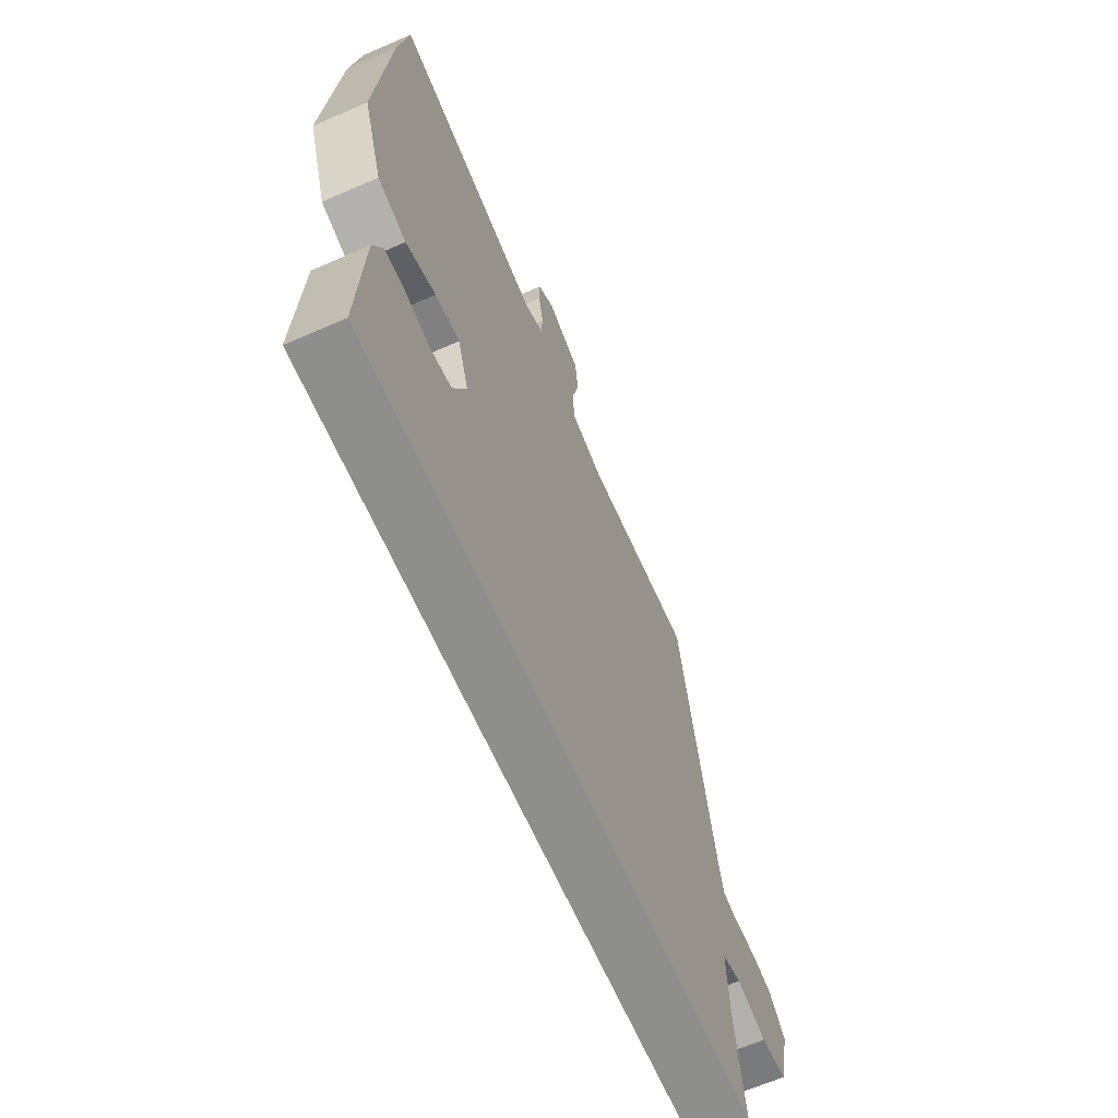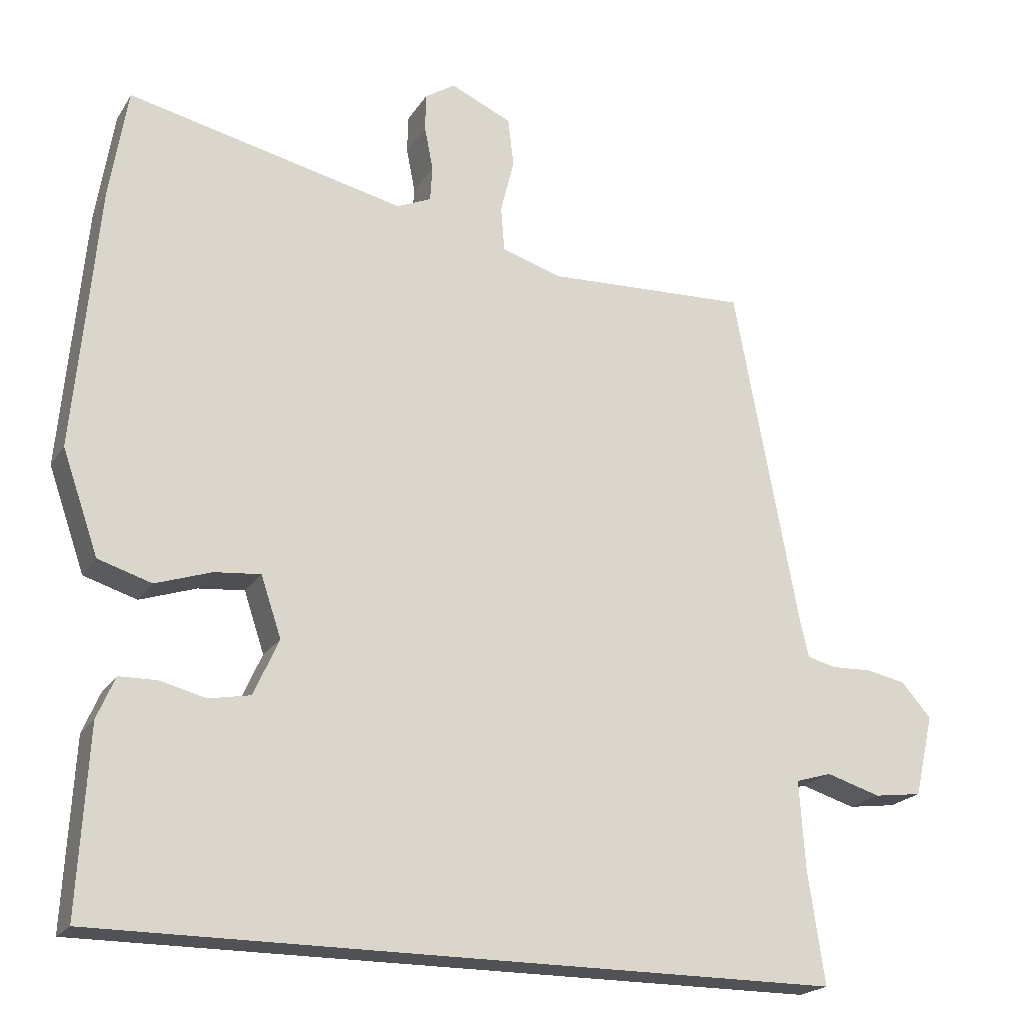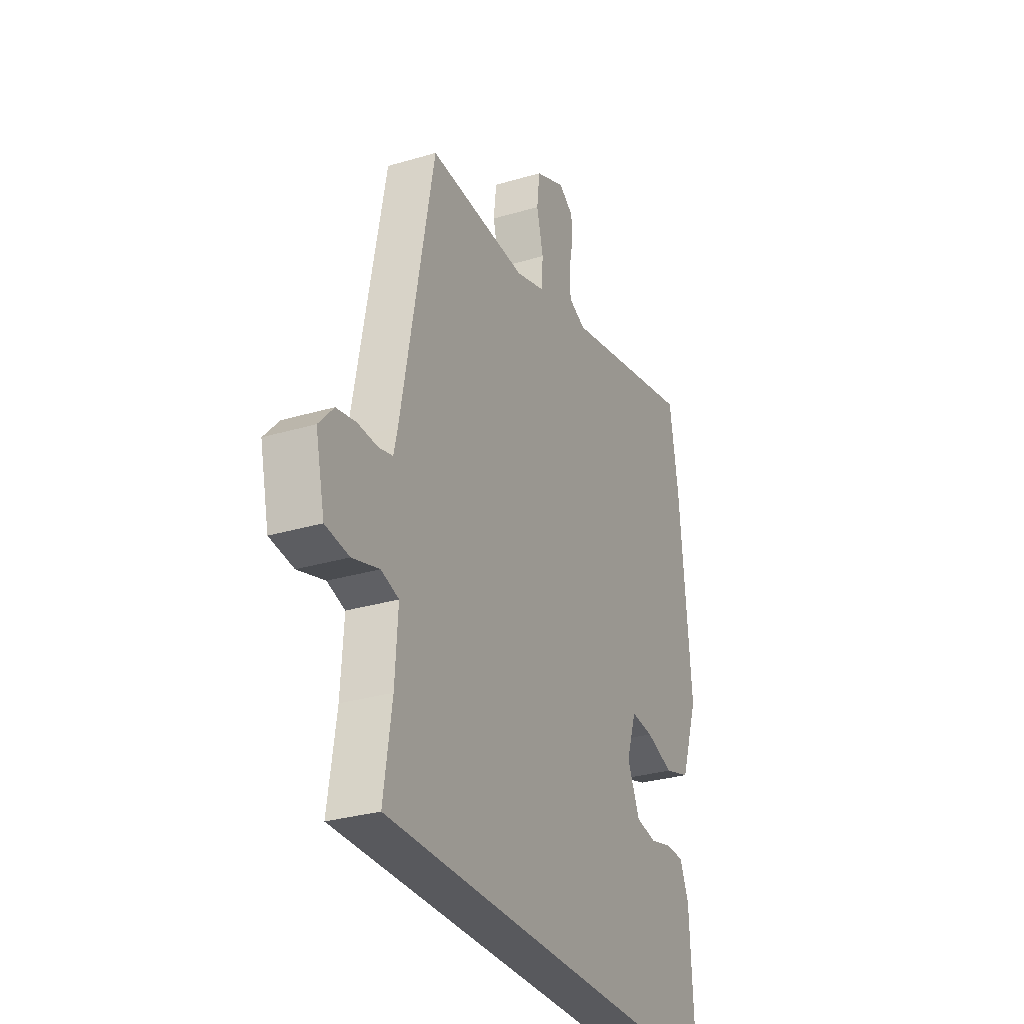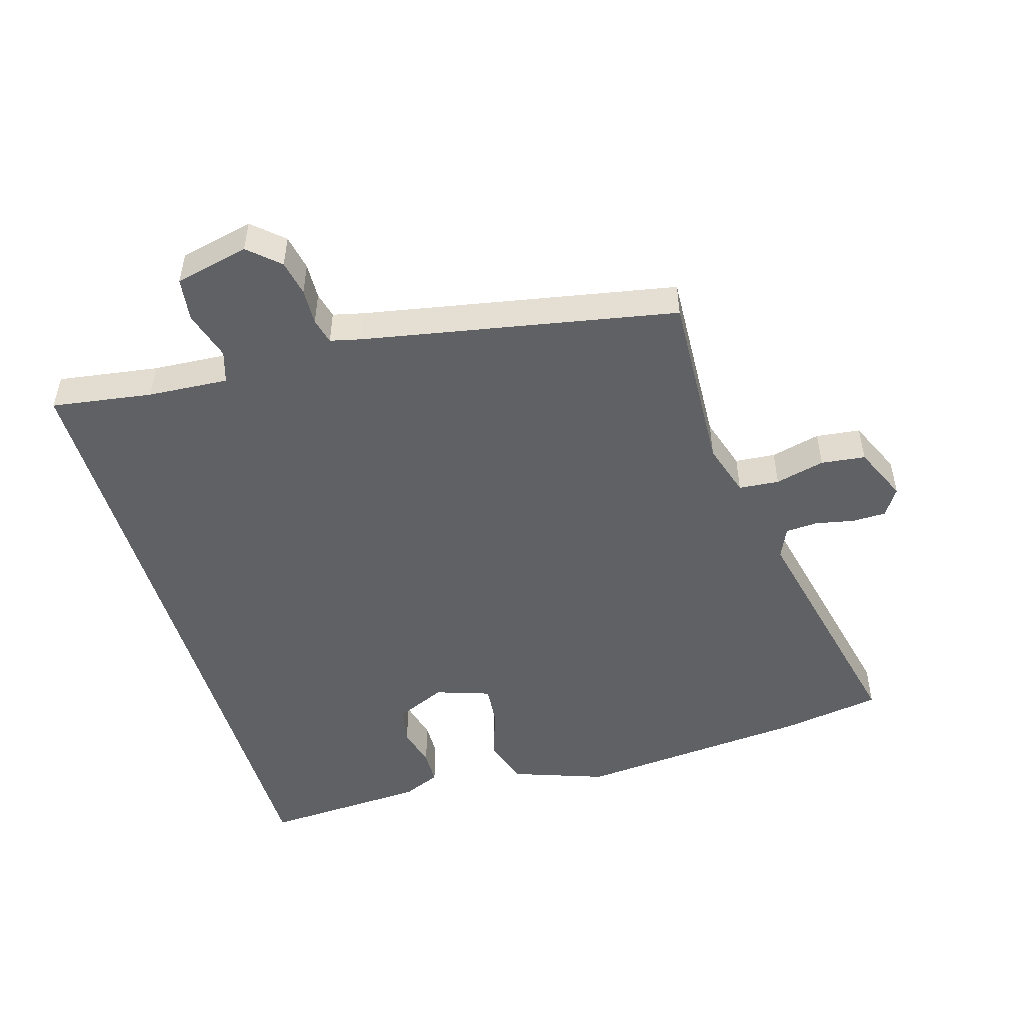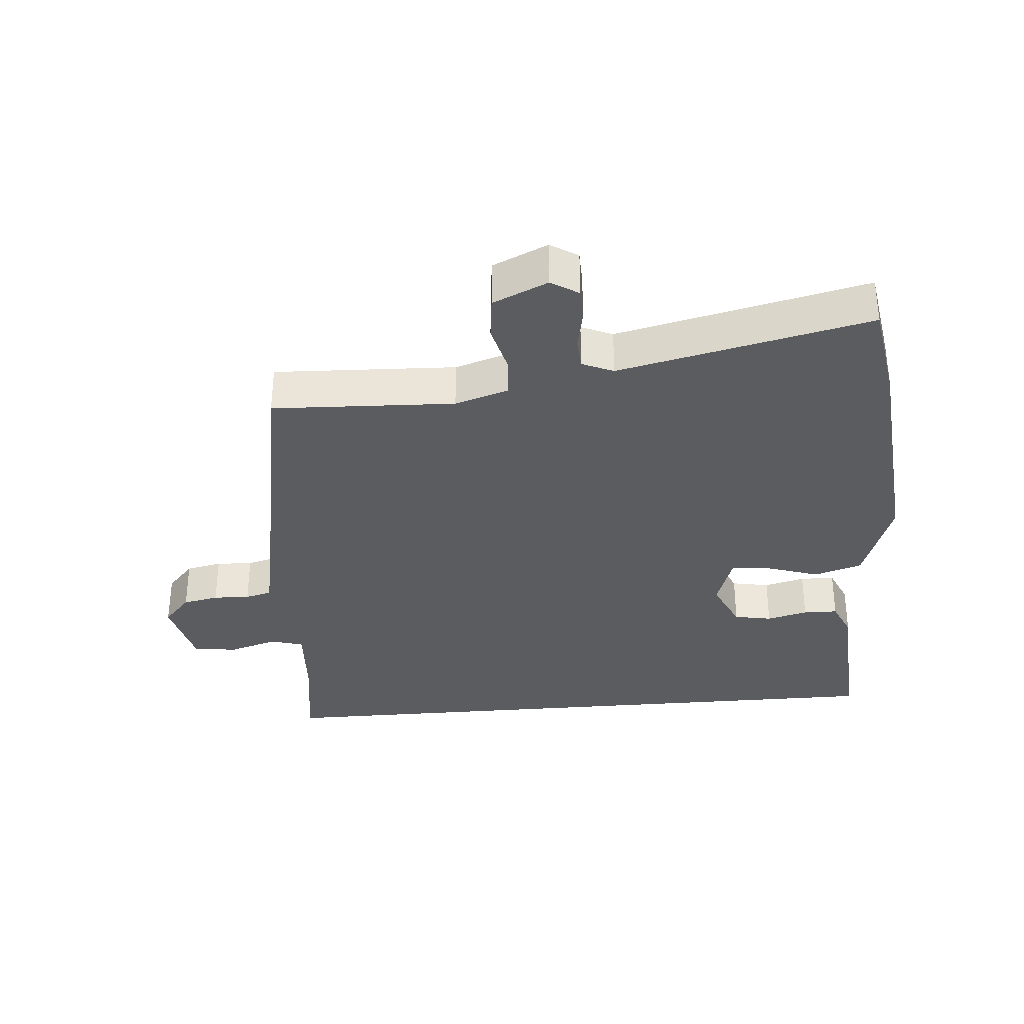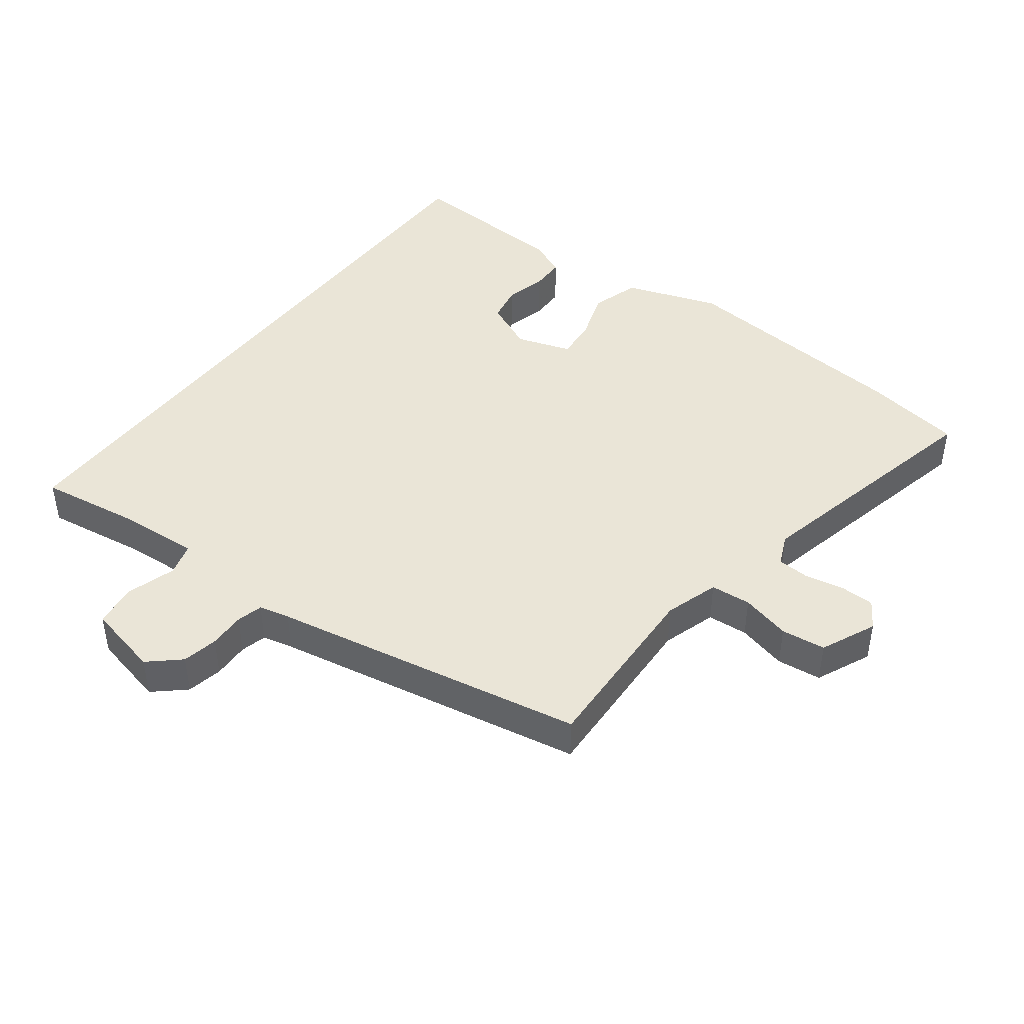
<metadata>
{"format":"obj","ext":"obj","renderer":"f3d","projection":"perspective","resolution":1024,"background":"white","views":[{"elev":-64.8,"azim":113.7,"up":"+Z"},{"elev":-20.6,"azim":156.5,"up":"+Z"},{"elev":-30.0,"azim":-66.6,"up":"+Z"},{"elev":-49.8,"azim":-73.6,"up":"+Y"},{"elev":-33.9,"azim":4.9,"up":"+Y"},{"elev":44.1,"azim":-52.9,"up":"+Y"}]}
</metadata>
<code>
v 0.492 0.07 -0.5
v -0.536 0.07 -0.5
v -0.513 0.07 -0.345
v -0.505 0.07 -0.221
v -0.555 0.07 -0.206
v -0.631 0.07 -0.229
v -0.698 0.07 -0.22
v -0.724 0.07 -0.106
v -0.682 0.07 -0.059
v -0.627 0.07 -0.048
v -0.571 0.07 -0.05
v -0.531 0.07 -0.04
v -0.52 0.07 0.007
v -0.43 0.07 0.488
v -0.149 0.07 0.476
v -0.066 0.07 0.502
v -0.061 0.07 0.564
v -0.08 0.07 0.64
v -0.072 0.07 0.708
v 0.013 0.07 0.746
v 0.055 0.07 0.719
v 0.056 0.07 0.667
v 0.044 0.07 0.606
v 0.047 0.07 0.557
v 0.095 0.07 0.536
v 0.48 0.07 0.623
v 0.505 0.07 0.469
v 0.538 0.07 0.105
v 0.488 0.07 -0.038
v 0.414 0.07 -0.061
v 0.336 0.07 -0.035
v 0.272 0.07 -0.029
v 0.244 0.07 -0.113
v 0.279 0.07 -0.191
v 0.337 0.07 -0.202
v 0.4 0.07 -0.186
v 0.453 0.07 -0.187
v 0.478 0.07 -0.245
v 0.492 0 -0.5
v -0.536 0 -0.5
v -0.513 0 -0.345
v -0.505 0 -0.221
v -0.555 0 -0.206
v -0.631 0 -0.229
v -0.698 0 -0.22
v -0.724 0 -0.106
v -0.682 0 -0.059
v -0.627 0 -0.048
v -0.571 0 -0.05
v -0.531 0 -0.04
v -0.52 0 0.007
v -0.43 0 0.488
v -0.149 0 0.476
v -0.066 0 0.502
v -0.061 0 0.564
v -0.08 0 0.64
v -0.072 0 0.708
v 0.013 0 0.746
v 0.055 0 0.719
v 0.056 0 0.667
v 0.044 0 0.606
v 0.047 0 0.557
v 0.095 0 0.536
v 0.48 0 0.623
v 0.505 0 0.469
v 0.538 0 0.105
v 0.488 0 -0.038
v 0.414 0 -0.061
v 0.336 0 -0.035
v 0.272 0 -0.029
v 0.244 0 -0.113
v 0.279 0 -0.191
v 0.337 0 -0.202
v 0.4 0 -0.186
v 0.453 0 -0.187
v 0.478 0 -0.245
f 35 36 37 38
f 34 35 38 1
f 28 29 30 31
f 28 31 32
f 25 26 27 28
f 24 25 28 32
f 20 21 22 23
f 20 23 24
f 17 18 19 20
f 16 17 20 24
f 13 14 15
f 12 13 15 16
f 8 9 10 11
f 8 11 12
f 5 6 7 8
f 4 5 8 12
f 34 1 2 3
f 33 34 3 4
f 16 24 32 33
f 4 12 16 33
f 76 75 74 73
f 39 76 73 72
f 69 68 67 66
f 70 69 66
f 66 65 64 63
f 70 66 63 62
f 61 60 59 58
f 62 61 58
f 58 57 56 55
f 62 58 55 54
f 53 52 51
f 54 53 51 50
f 49 48 47 46
f 50 49 46
f 46 45 44 43
f 50 46 43 42
f 41 40 39 72
f 42 41 72 71
f 71 70 62 54
f 71 54 50 42
f 1 39 40 2
f 2 40 41 3
f 3 41 42 4
f 4 42 43 5
f 5 43 44 6
f 6 44 45 7
f 7 45 46 8
f 8 46 47 9
f 9 47 48 10
f 10 48 49 11
f 11 49 50 12
f 12 50 51 13
f 13 51 52 14
f 14 52 53 15
f 15 53 54 16
f 16 54 55 17
f 17 55 56 18
f 18 56 57 19
f 19 57 58 20
f 20 58 59 21
f 21 59 60 22
f 22 60 61 23
f 23 61 62 24
f 24 62 63 25
f 25 63 64 26
f 26 64 65 27
f 27 65 66 28
f 28 66 67 29
f 29 67 68 30
f 30 68 69 31
f 31 69 70 32
f 32 70 71 33
f 33 71 72 34
f 34 72 73 35
f 35 73 74 36
f 36 74 75 37
f 37 75 76 38
f 38 76 39 1

</code>
